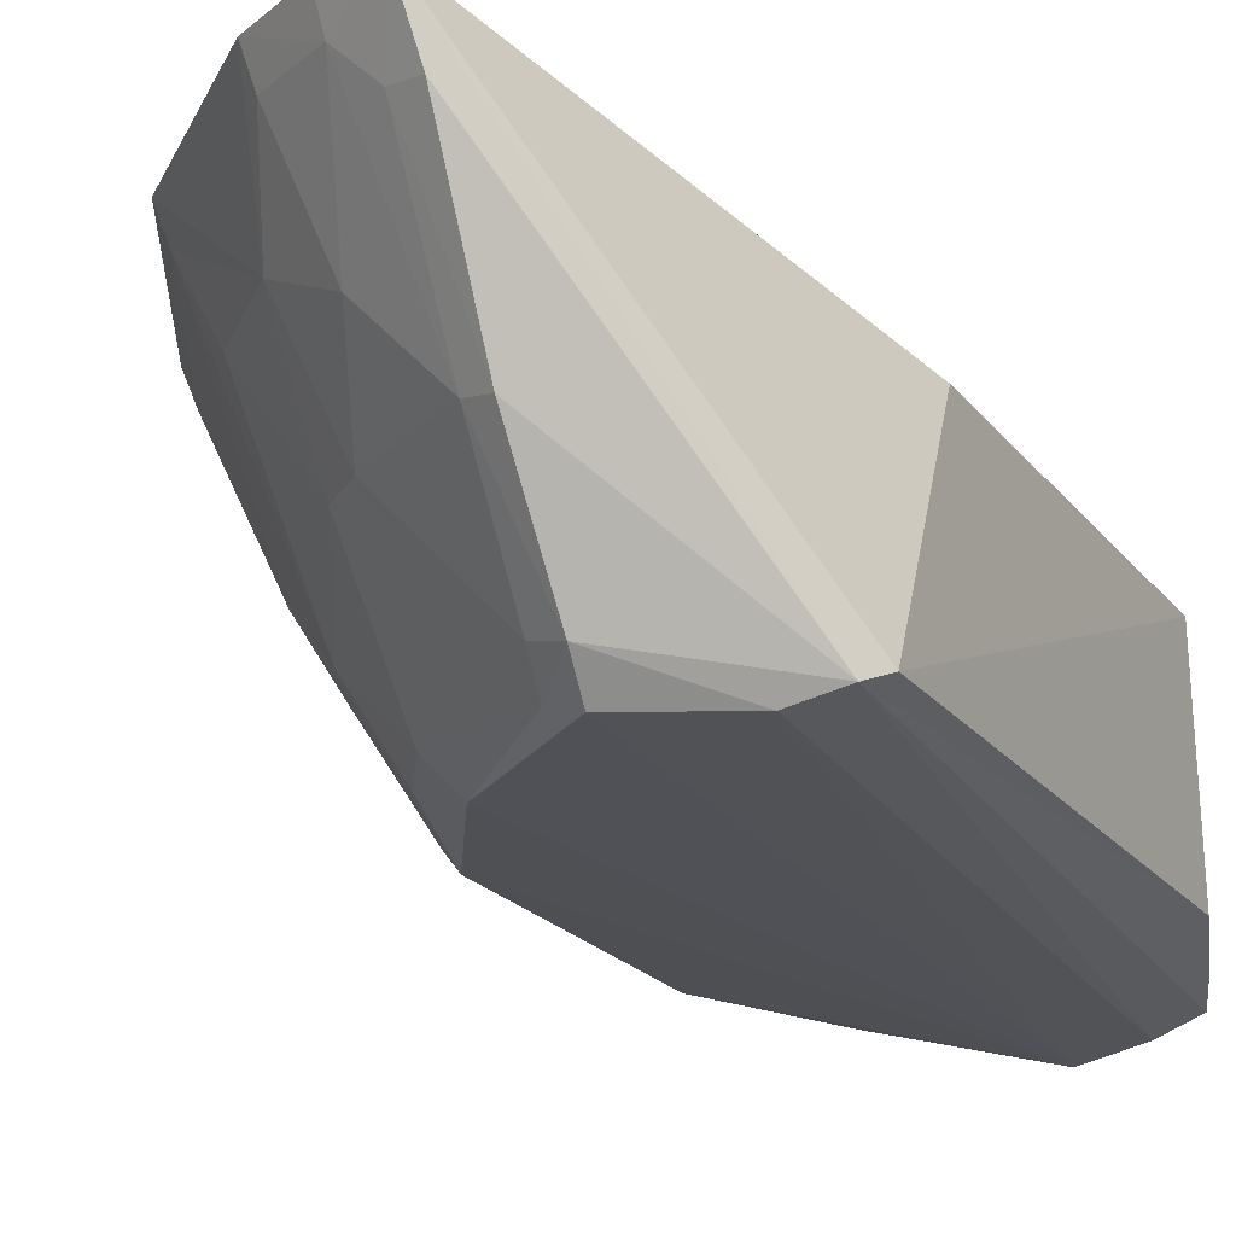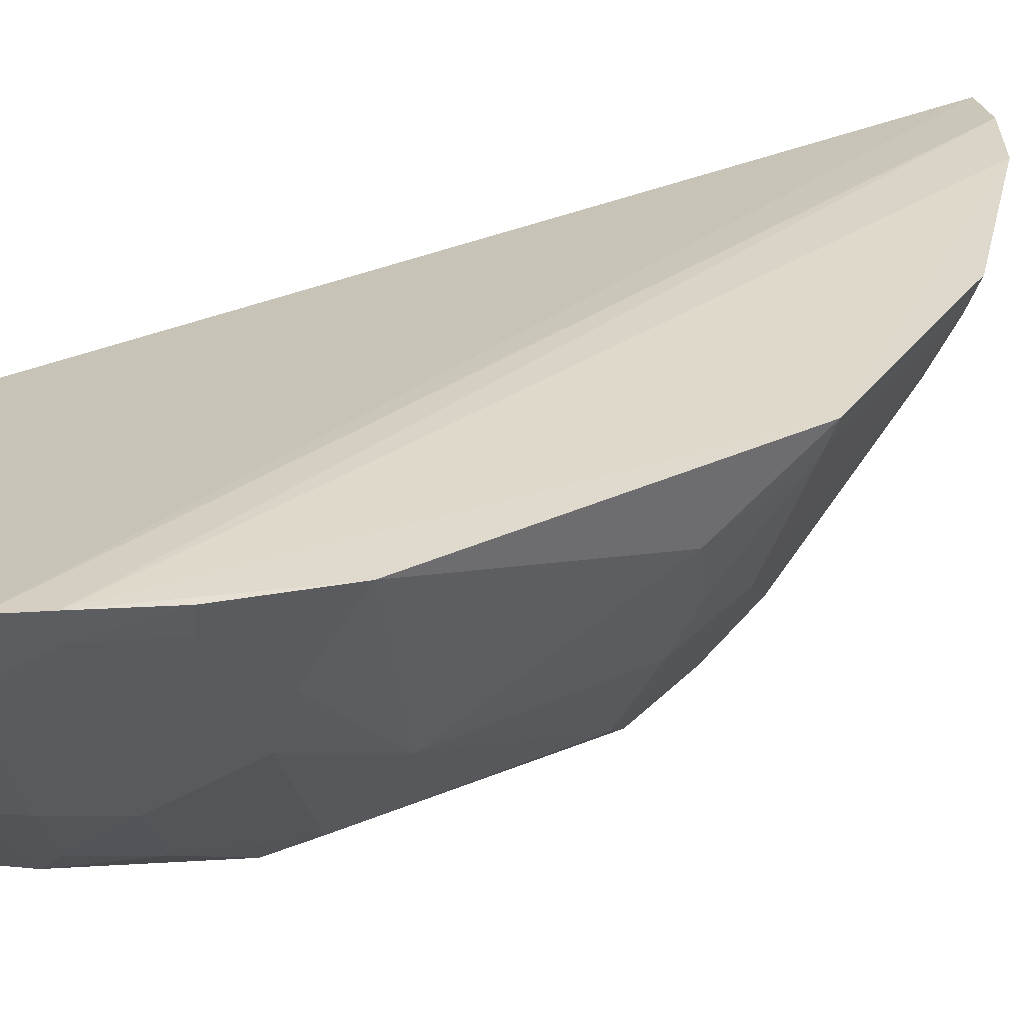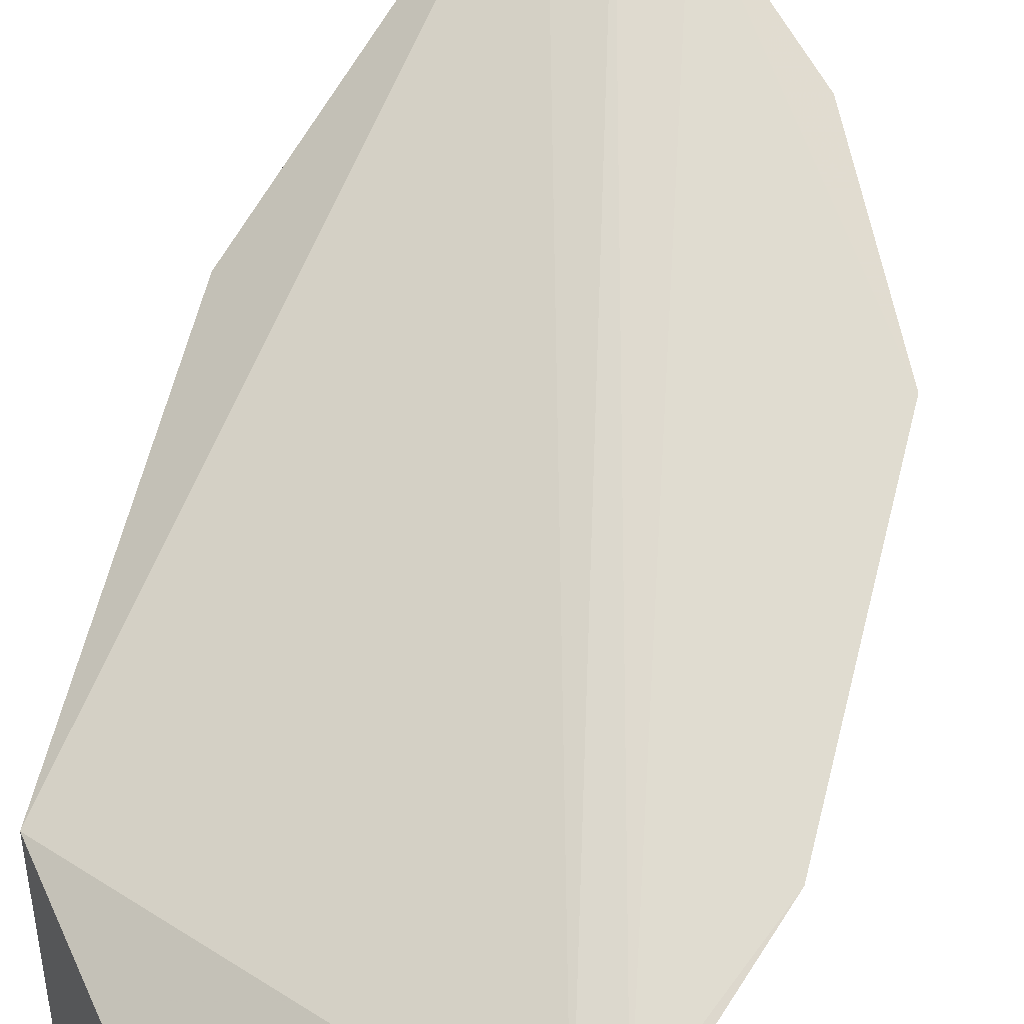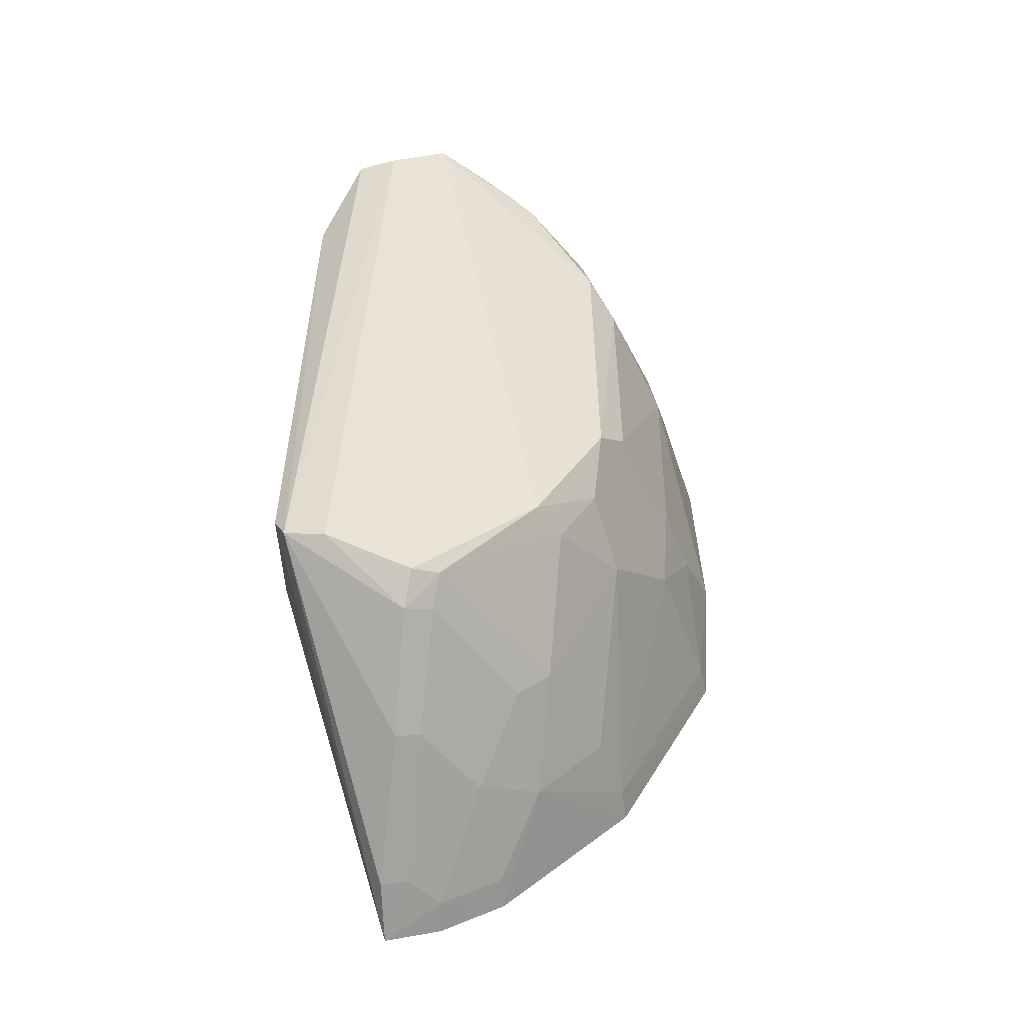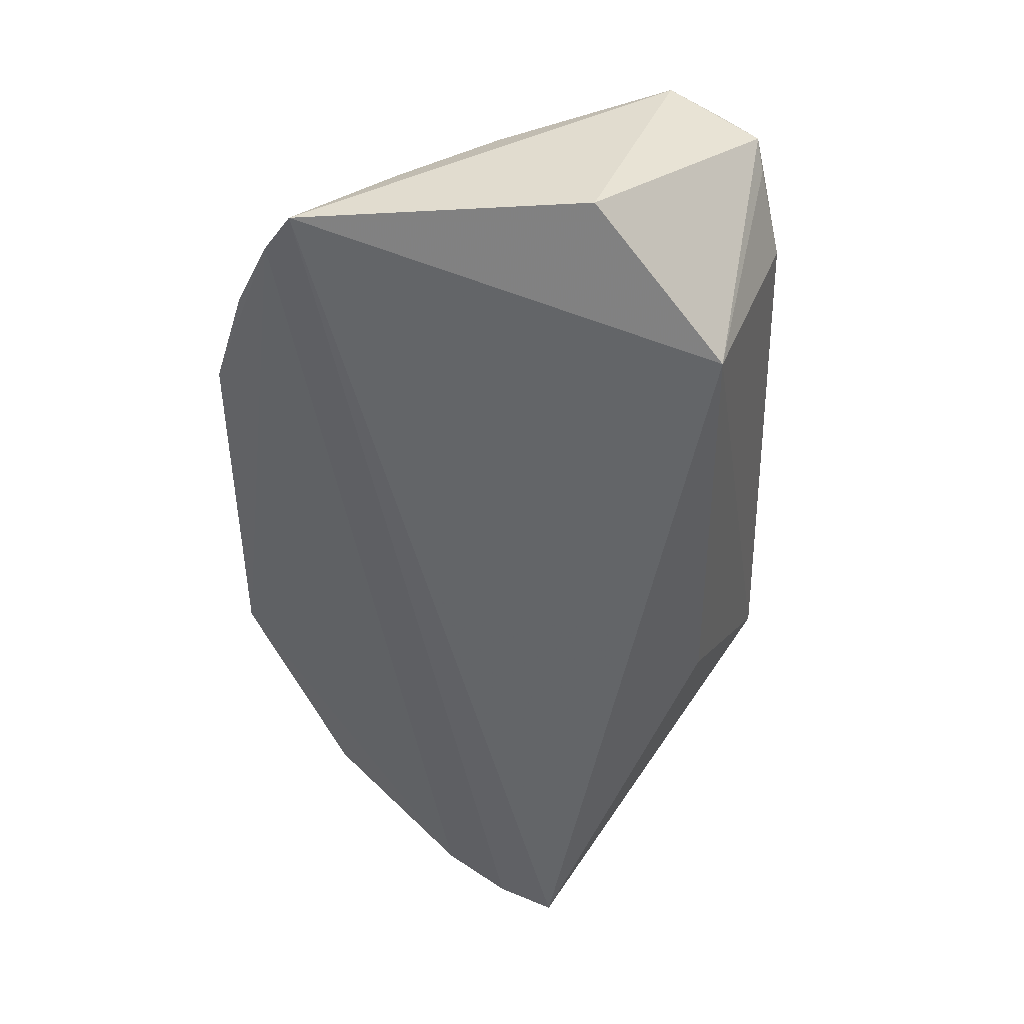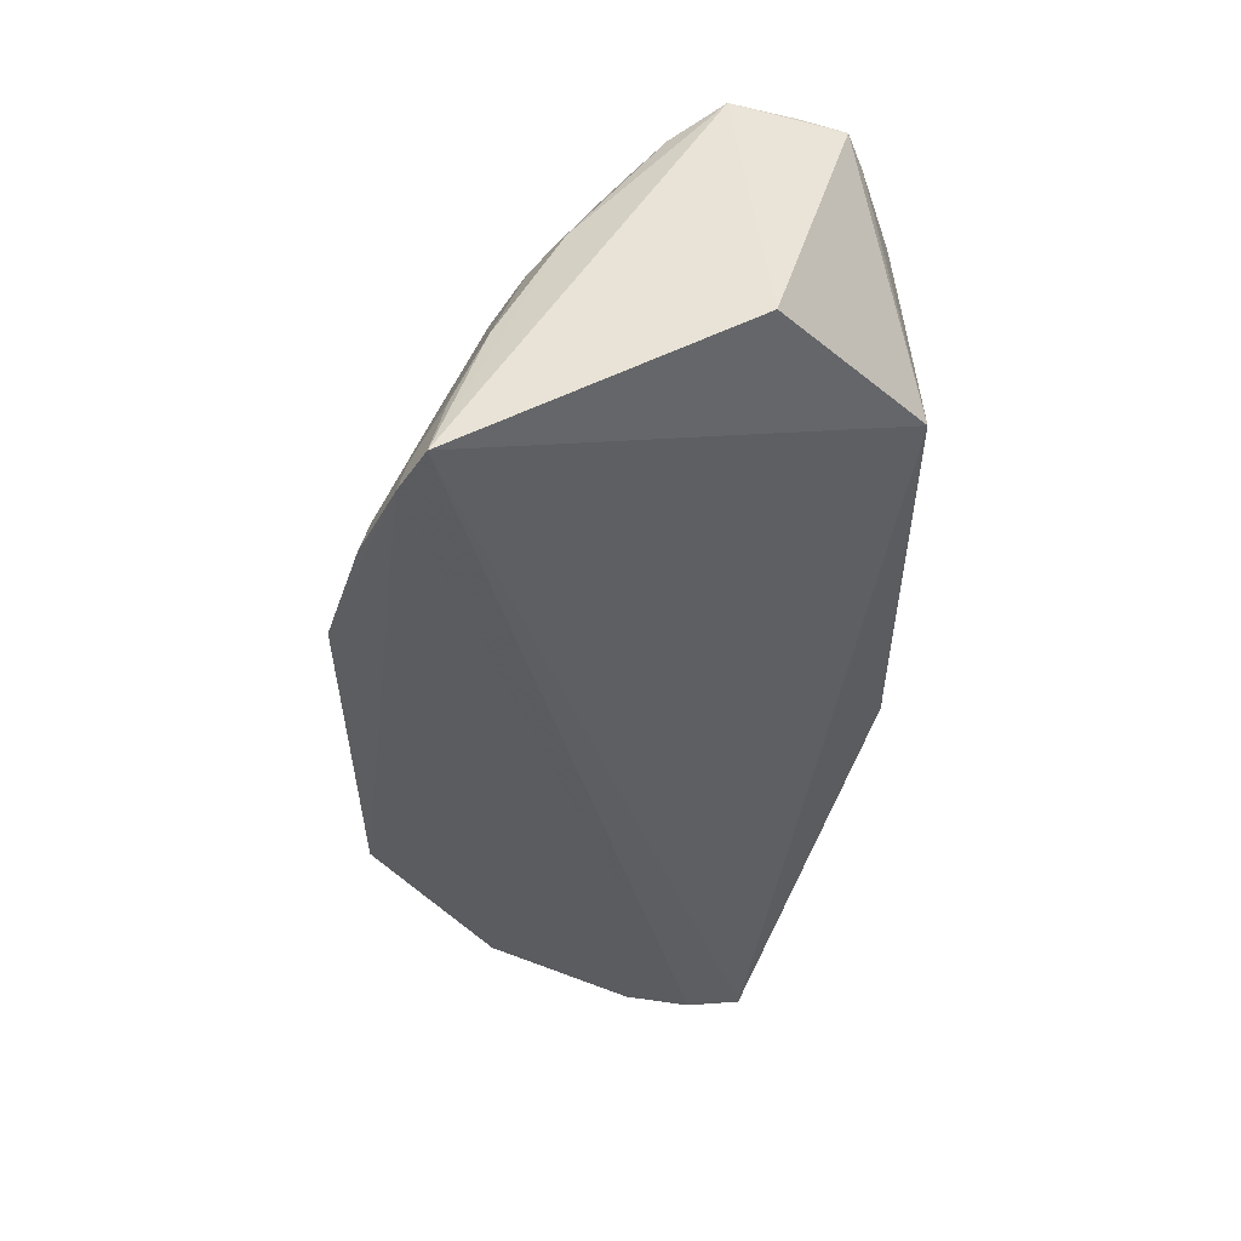
<metadata>
{"format":"obj","ext":"obj","renderer":"f3d","projection":"perspective","resolution":1024,"background":"white","views":[{"elev":-20.7,"azim":25.5,"up":"+Z"},{"elev":31.8,"azim":-121.8,"up":"+Z"},{"elev":69.3,"azim":-164.7,"up":"+Z"},{"elev":-48.6,"azim":172.6,"up":"+Y"},{"elev":41.6,"azim":20.2,"up":"+Y"},{"elev":53.5,"azim":-6.7,"up":"+Y"}]}
</metadata>
<code>
v -0.098 0.03973 0.041
v -0.04983 -0.02593 0.02875
v -0.0499 0.02396 0.02986
v -0.0658 0.04061 0.0005944
v -0.08275 -0.03582 0.005731
v -0.04844 -0.0401 0.004315
v -0.06569 0.04253 0.03045
v -0.06607 -0.07182 0.04032
v -0.091 0.01048 0.005717
v -0.04955 0.02449 0.006561
v -0.06463 -0.04863 0.001526
v -0.1085 -0.02493 0.04181
v -0.08696 0.0332 0.01418
v -0.05402 0.03762 0.002981
v -0.05439 -0.04437 0.001424
v -0.08766 -0.02034 0.002443
v -0.08331 -0.05547 0.03028
v -0.08042 -0.06418 0.04195
v -0.1091 0.01525 0.04153
v -0.08311 0.03759 0.01394
v -0.07931 0.03 0.002617
v -0.04968 -0.04337 0.002807
v -0.0527 0.03439 0.004771
v -0.05866 0.0385 0.001476
v -0.07925 -0.03556 0.001849
v -0.09913 -0.01639 0.01777
v -0.06758 -0.05926 0.01772
v -0.07907 -0.05099 0.01814
v -0.09515 -0.04768 0.03818
v -0.07275 -0.06889 0.04157
v -0.09908 0.01861 0.02196
v -0.1011 0.03527 0.04152
v -0.09139 0.03782 0.02594
v -0.08693 0.02207 0.005782
v -0.08734 0.01449 0.002705
v -0.07198 0.03817 0.002662
v -0.08281 0.02951 0.006026
v -0.06418 -0.05202 0.004733
v -0.0871 -0.02828 0.005755
v -0.09121 -0.01653 0.005752
v -0.1079 -0.01309 0.03392
v -0.07561 -0.05914 0.02618
v -0.06792 -0.0478 0.002623
v -0.09111 -0.04727 0.03033
v -0.09626 -0.04852 0.04188
v -0.06819 -0.0678 0.03389
v -0.1039 0.02658 0.03791
v -0.0957 0.03804 0.03394
v -0.09103 0.02607 0.01395
v -0.07552 0.03382 0.002218
v -0.06482 -0.06914 0.03326
v -0.09913 -0.02455 0.02181
v -0.09923 0.006915 0.01751
v -0.07961 -0.06308 0.03832
v -0.06757 -0.05066 0.005719
v -0.08299 -0.04734 0.01826
v -0.07228 -0.06762 0.03789
v -0.1033 0.01863 0.03009
v -0.1052 0.02704 0.04144
v -0.09986 0.03456 0.03787
v -0.06471 -0.06039 0.01705
v -0.1033 -0.01695 0.02575
v -0.09112 -0.032 0.01389
v -0.1071 -0.02453 0.03817
f 6 3 2
f 7 1 3
f 7 4 1
f 8 2 3
f 8 3 1
f 8 6 2
f 10 3 6
f 14 4 7
f 14 7 3
f 15 11 4
f 20 1 4
f 22 14 10
f 22 10 6
f 22 6 8
f 23 14 3
f 23 3 10
f 23 10 14
f 24 15 4
f 24 4 14
f 24 22 15
f 24 14 22
f 25 16 4
f 25 4 11
f 30 8 1
f 32 30 1
f 32 18 30
f 32 19 12
f 32 12 18
f 33 20 13
f 33 1 20
f 35 16 9
f 35 34 21
f 35 9 34
f 35 21 4
f 35 4 16
f 36 20 4
f 37 13 20
f 37 20 21
f 37 21 34
f 38 11 15
f 38 15 22
f 39 25 5
f 39 16 25
f 40 9 16
f 40 16 39
f 41 12 19
f 42 28 27
f 42 17 28
f 43 25 11
f 43 11 38
f 43 5 25
f 44 17 29
f 45 18 12
f 45 12 29
f 45 29 17
f 45 17 18
f 48 1 33
f 49 33 13
f 49 31 47
f 49 37 34
f 49 13 37
f 49 34 9
f 49 9 31
f 50 21 20
f 50 20 36
f 50 36 4
f 50 4 21
f 51 22 8
f 51 8 46
f 52 40 39
f 52 26 40
f 53 40 26
f 53 9 40
f 53 26 41
f 53 31 9
f 53 41 19
f 54 18 17
f 54 17 42
f 55 43 38
f 55 38 27
f 55 27 28
f 55 28 43
f 56 43 28
f 56 5 43
f 56 28 17
f 56 17 44
f 57 46 8
f 57 8 30
f 57 30 18
f 57 18 54
f 57 54 42
f 57 42 27
f 57 27 46
f 58 47 31
f 58 53 19
f 58 31 53
f 59 19 32
f 59 58 19
f 59 47 58
f 60 32 1
f 60 1 48
f 60 59 32
f 60 47 59
f 60 49 47
f 60 48 33
f 60 33 49
f 61 38 22
f 61 22 51
f 61 27 38
f 61 51 46
f 61 46 27
f 62 41 26
f 62 26 52
f 63 52 39
f 63 39 5
f 63 44 29
f 63 29 52
f 63 56 44
f 63 5 56
f 64 52 29
f 64 29 12
f 64 62 52
f 64 12 41
f 64 41 62

</code>
